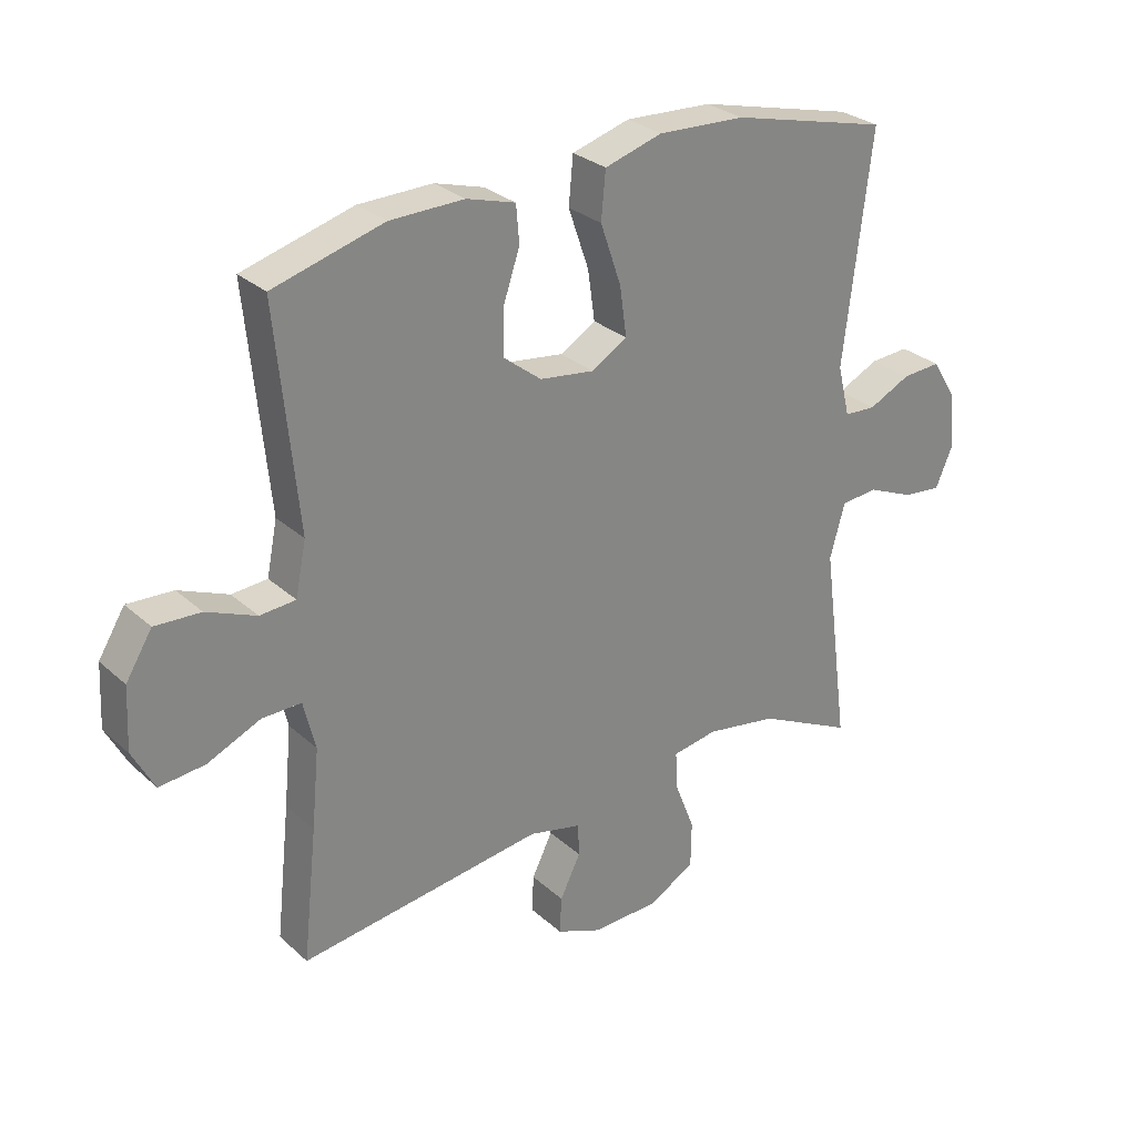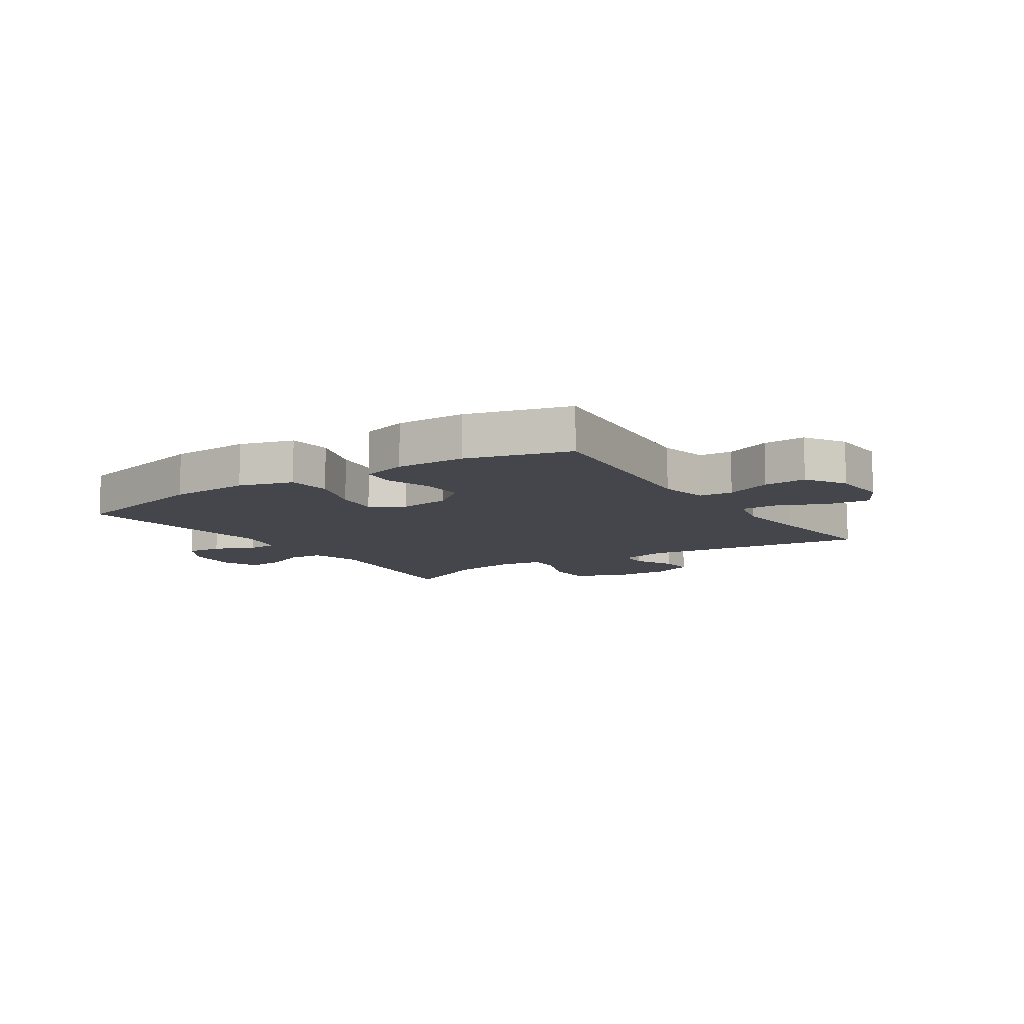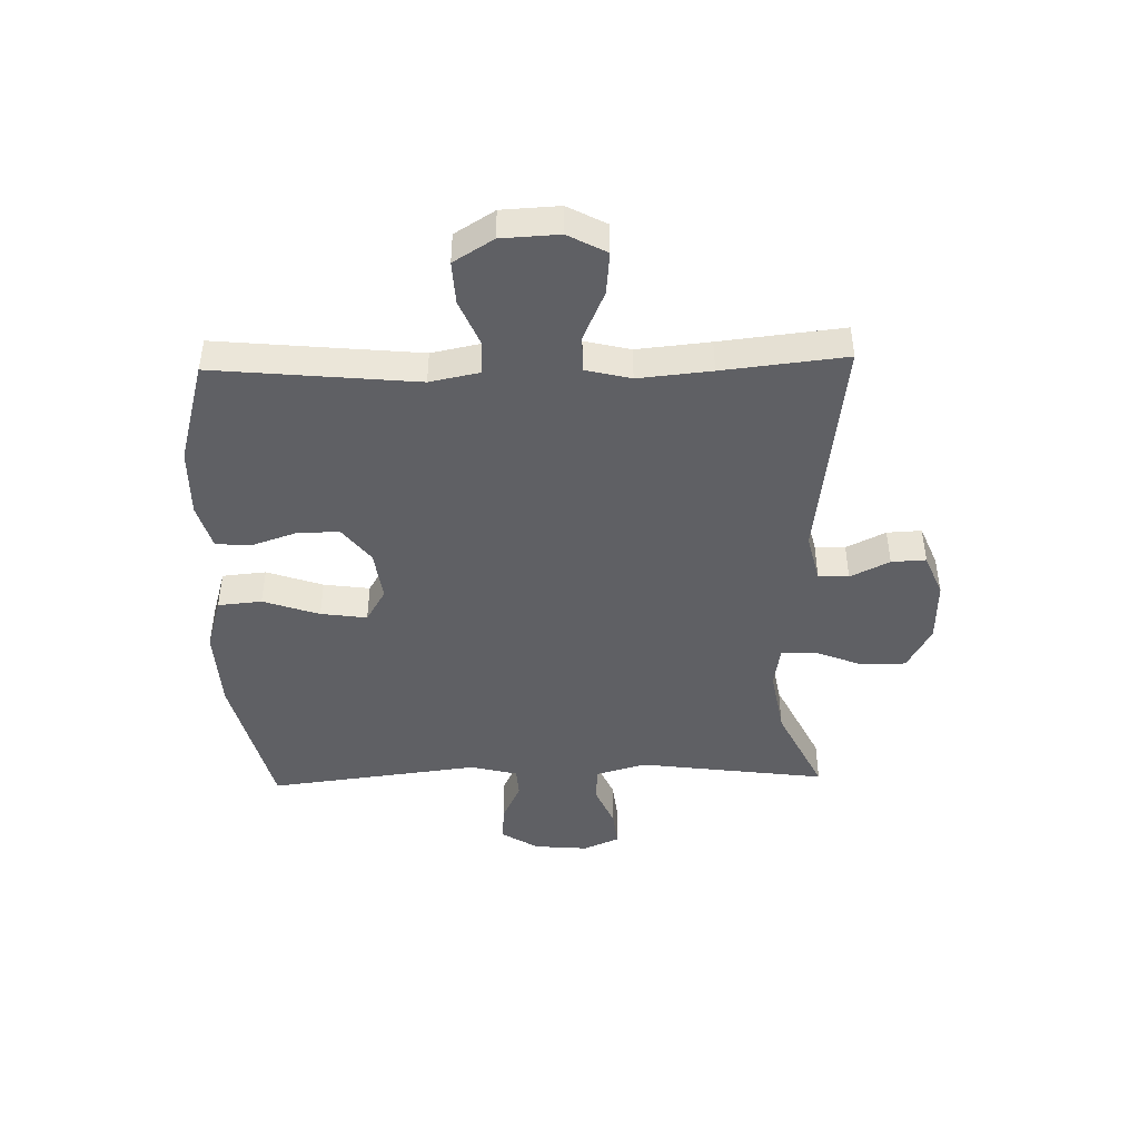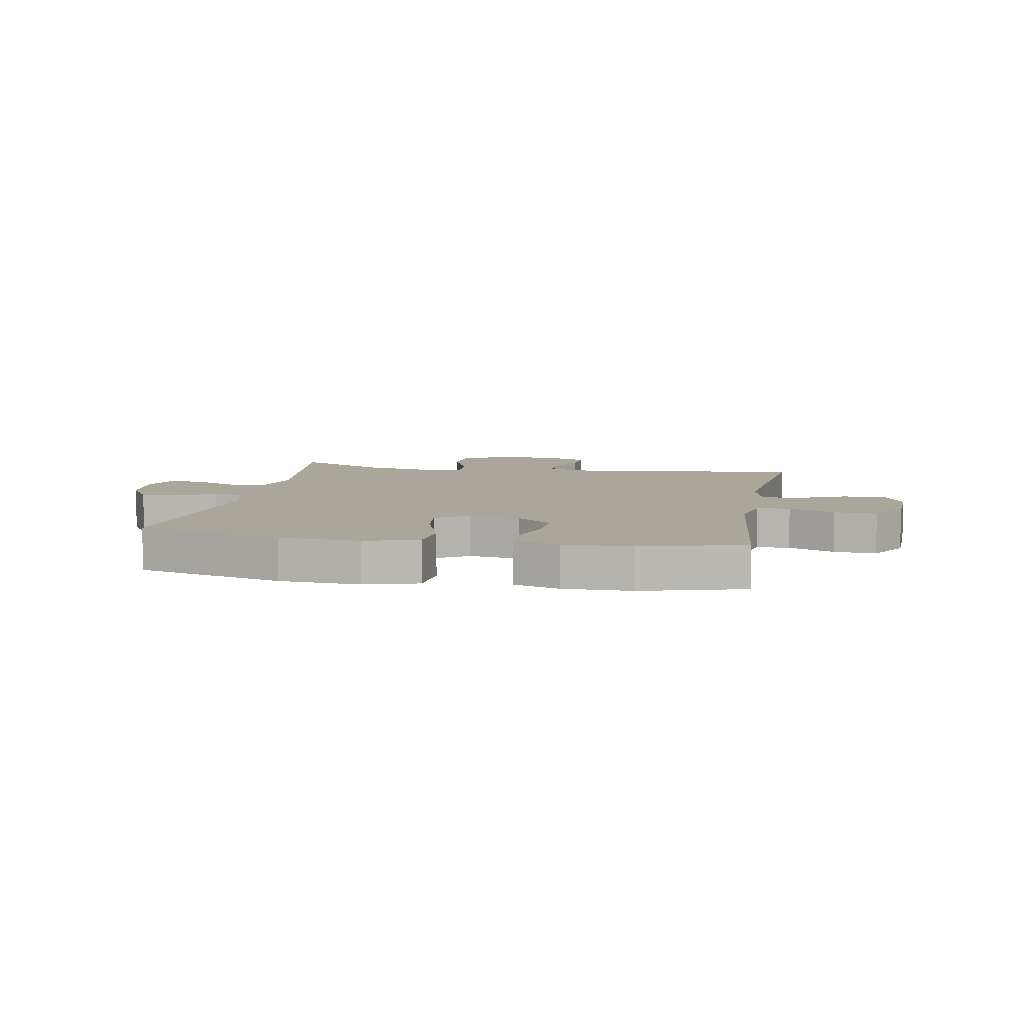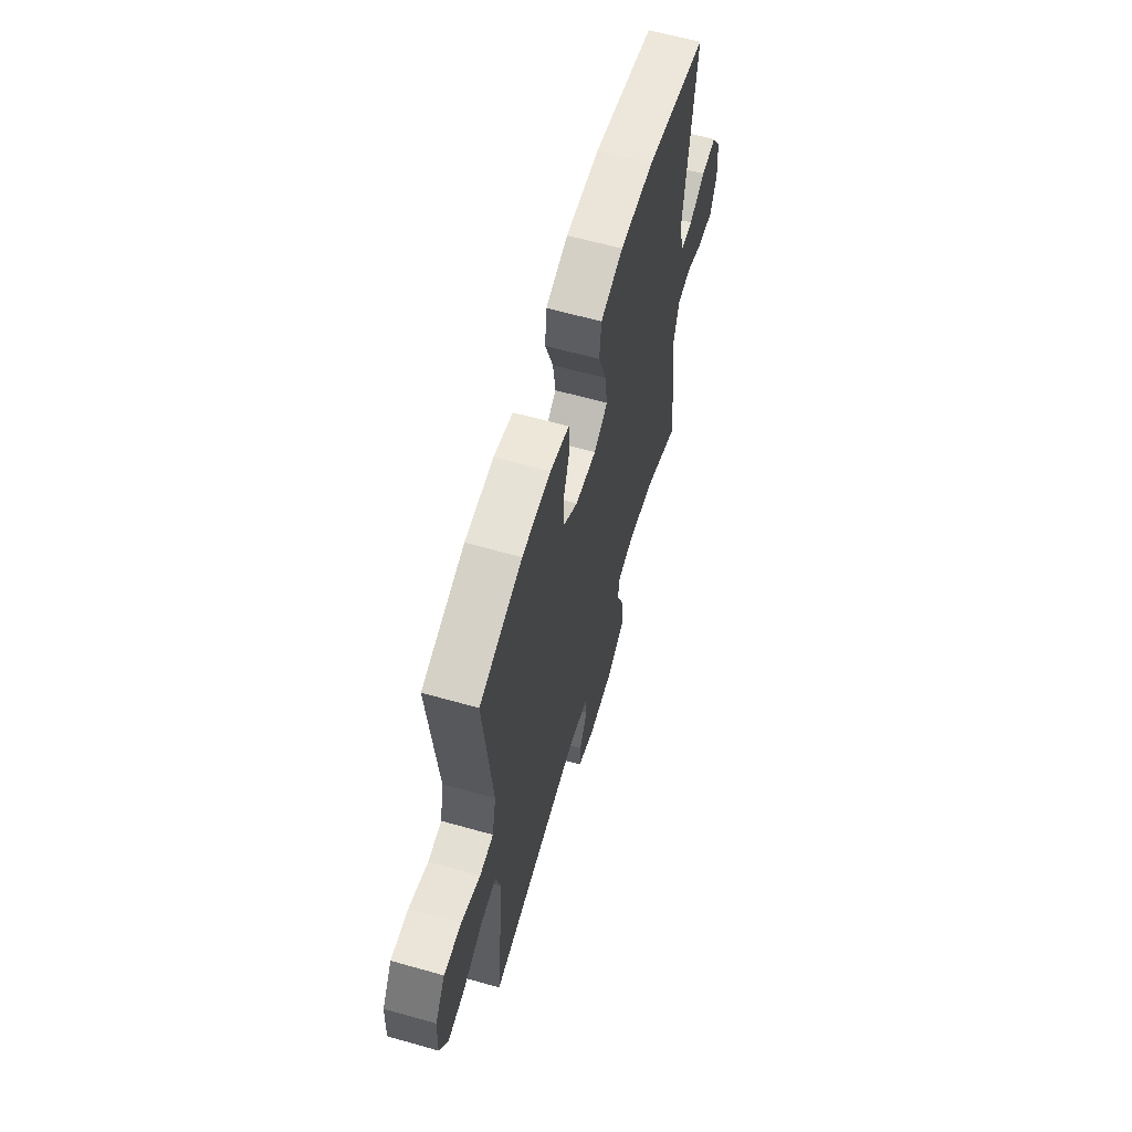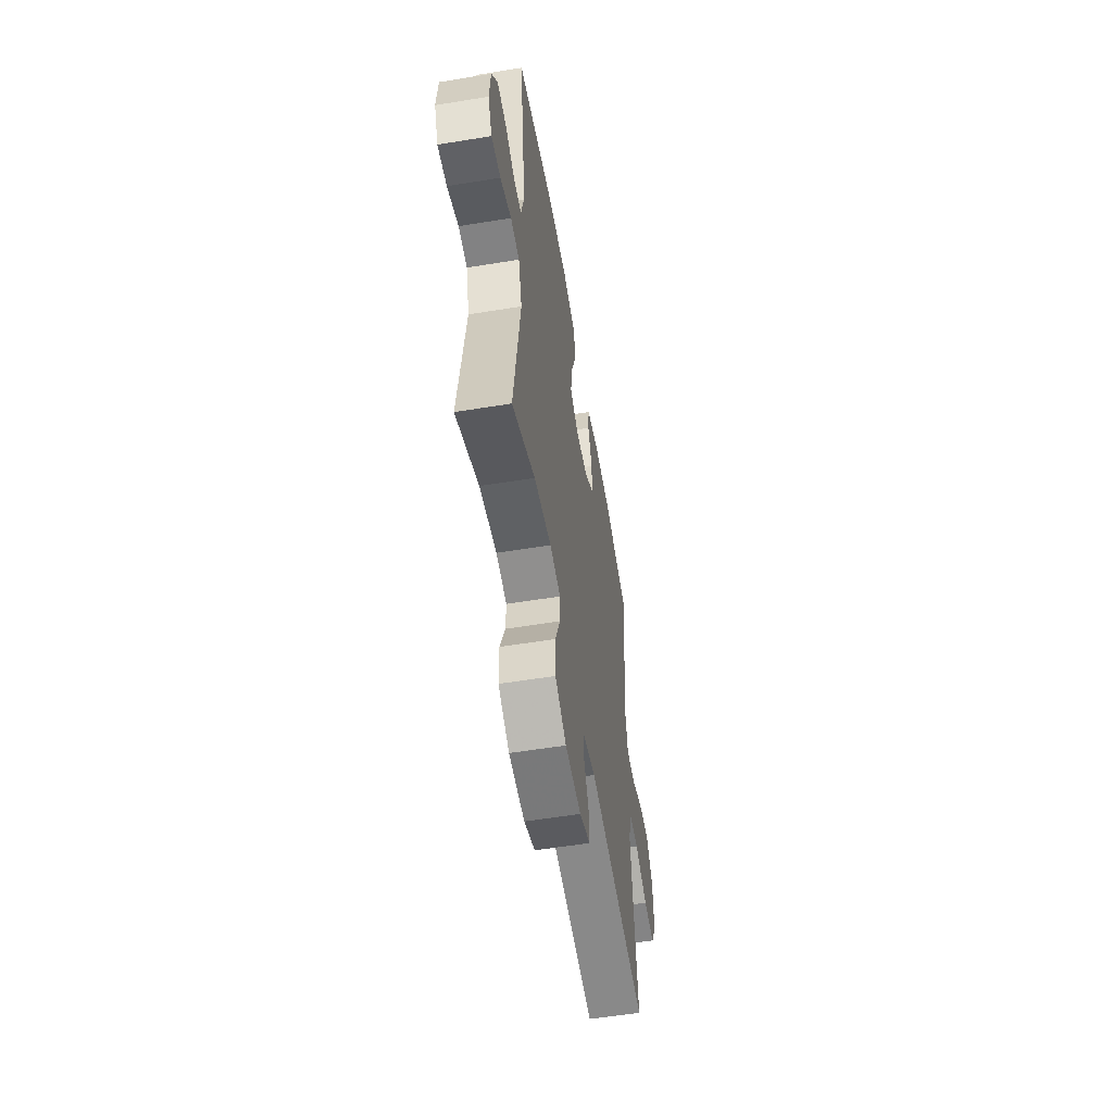
<metadata>
{"format":"obj","ext":"obj","renderer":"f3d","projection":"perspective","resolution":1024,"background":"white","views":[{"elev":28.7,"azim":142.7,"up":"+Z"},{"elev":-10.0,"azim":33.5,"up":"+Y"},{"elev":-44.9,"azim":91.5,"up":"+Y"},{"elev":7.8,"azim":10.5,"up":"+Y"},{"elev":62.4,"azim":106.0,"up":"+Z"},{"elev":-56.2,"azim":-80.3,"up":"+Z"}]}
</metadata>
<code>
v 0.5 0.07 0.5
v 0.466 0.07 0.153
v 0.483 0.07 0.069
v 0.54 0.07 0.065
v 0.619 0.07 0.098
v 0.692 0.07 0.102
v 0.734 0.07 0.034
v 0.739 0.07 -0.065
v 0.704 0.07 -0.131
v 0.631 0.07 -0.124
v 0.547 0.07 -0.087
v 0.484 0.07 -0.086
v 0.465 0.07 -0.164
v 0.477 0.07 -0.289
v 0.5 0.07 -0.5
v 0.11 0.07 -0.45
v 0.026 0.07 -0.47
v 0.024 0.07 -0.522
v 0.057 0.07 -0.589
v 0.06 0.07 -0.648
v -0.013 0.07 -0.678
v -0.119 0.07 -0.675
v -0.194 0.07 -0.634
v -0.195 0.07 -0.559
v -0.162 0.07 -0.475
v -0.16 0.07 -0.417
v -0.232 0.07 -0.405
v -0.347 0.07 -0.425
v -0.5 0.07 -0.5
v -0.457 0.07 -0.179
v -0.481 0.07 -0.093
v -0.54 0.07 -0.088
v -0.614 0.07 -0.12
v -0.676 0.07 -0.127
v -0.703 0.07 -0.065
v -0.695 0.07 0.027
v -0.656 0.07 0.09
v -0.594 0.07 0.086
v -0.527 0.07 0.054
v -0.476 0.07 0.057
v -0.456 0.07 0.138
v -0.5 0.07 0.5
v -0.248 0.07 0.563
v -0.109 0.07 0.57
v -0.017 0.07 0.543
v -0.01 0.07 0.468
v -0.043 0.07 0.372
v -0.054 0.07 0.293
v 0.003 0.07 0.259
v 0.09 0.07 0.271
v 0.151 0.07 0.319
v 0.149 0.07 0.392
v 0.123 0.07 0.469
v 0.128 0.07 0.528
v 0.206 0.07 0.551
v 0.324 0.07 0.549
v 0.5 0 0.5
v 0.466 0 0.153
v 0.483 0 0.069
v 0.54 0 0.065
v 0.619 0 0.098
v 0.692 0 0.102
v 0.734 0 0.034
v 0.739 0 -0.065
v 0.704 0 -0.131
v 0.631 0 -0.124
v 0.547 0 -0.087
v 0.484 0 -0.086
v 0.465 0 -0.164
v 0.477 0 -0.289
v 0.5 0 -0.5
v 0.11 0 -0.45
v 0.026 0 -0.47
v 0.024 0 -0.522
v 0.057 0 -0.589
v 0.06 0 -0.648
v -0.013 0 -0.678
v -0.119 0 -0.675
v -0.194 0 -0.634
v -0.195 0 -0.559
v -0.162 0 -0.475
v -0.16 0 -0.417
v -0.232 0 -0.405
v -0.347 0 -0.425
v -0.5 0 -0.5
v -0.457 0 -0.179
v -0.481 0 -0.093
v -0.54 0 -0.088
v -0.614 0 -0.12
v -0.676 0 -0.127
v -0.703 0 -0.065
v -0.695 0 0.027
v -0.656 0 0.09
v -0.594 0 0.086
v -0.527 0 0.054
v -0.476 0 0.057
v -0.456 0 0.138
v -0.5 0 0.5
v -0.248 0 0.563
v -0.109 0 0.57
v -0.017 0 0.543
v -0.01 0 0.468
v -0.043 0 0.372
v -0.054 0 0.293
v 0.003 0 0.259
v 0.09 0 0.271
v 0.151 0 0.319
v 0.149 0 0.392
v 0.123 0 0.469
v 0.128 0 0.528
v 0.206 0 0.551
v 0.324 0 0.549
f 55 56 1 2
f 52 53 54 55
f 51 52 55 2
f 50 51 2 3
f 49 50 3
f 44 45 46 47
f 44 47 48
f 41 42 43 44
f 40 41 44 48
f 36 37 38 39
f 36 39 40
f 35 36 40
f 32 33 34 35
f 31 32 35 40
f 30 31 40 48
f 28 29 30 48
f 22 23 24 25
f 22 25 26
f 21 22 26
f 18 19 20 21
f 17 18 21 26
f 16 17 26
f 14 15 16
f 13 14 16 26
f 12 13 26 27
f 8 9 10 11
f 8 11 12
f 7 8 12
f 4 5 6 7
f 3 4 7 12
f 49 3 12 27
f 27 28 48 49
f 58 57 112 111
f 111 110 109 108
f 58 111 108 107
f 59 58 107 106
f 59 106 105
f 103 102 101 100
f 104 103 100
f 100 99 98 97
f 104 100 97 96
f 95 94 93 92
f 96 95 92
f 96 92 91
f 91 90 89 88
f 96 91 88 87
f 104 96 87 86
f 104 86 85 84
f 81 80 79 78
f 82 81 78
f 82 78 77
f 77 76 75 74
f 82 77 74 73
f 82 73 72
f 72 71 70
f 82 72 70 69
f 83 82 69 68
f 67 66 65 64
f 68 67 64
f 68 64 63
f 63 62 61 60
f 68 63 60 59
f 83 68 59 105
f 105 104 84 83
f 1 57 58 2
f 2 58 59 3
f 3 59 60 4
f 4 60 61 5
f 5 61 62 6
f 6 62 63 7
f 7 63 64 8
f 8 64 65 9
f 9 65 66 10
f 10 66 67 11
f 11 67 68 12
f 12 68 69 13
f 13 69 70 14
f 14 70 71 15
f 15 71 72 16
f 16 72 73 17
f 17 73 74 18
f 18 74 75 19
f 19 75 76 20
f 20 76 77 21
f 21 77 78 22
f 22 78 79 23
f 23 79 80 24
f 24 80 81 25
f 25 81 82 26
f 26 82 83 27
f 27 83 84 28
f 28 84 85 29
f 29 85 86 30
f 30 86 87 31
f 31 87 88 32
f 32 88 89 33
f 33 89 90 34
f 34 90 91 35
f 35 91 92 36
f 36 92 93 37
f 37 93 94 38
f 38 94 95 39
f 39 95 96 40
f 40 96 97 41
f 41 97 98 42
f 42 98 99 43
f 43 99 100 44
f 44 100 101 45
f 45 101 102 46
f 46 102 103 47
f 47 103 104 48
f 48 104 105 49
f 49 105 106 50
f 50 106 107 51
f 51 107 108 52
f 52 108 109 53
f 53 109 110 54
f 54 110 111 55
f 55 111 112 56
f 56 112 57 1

</code>
